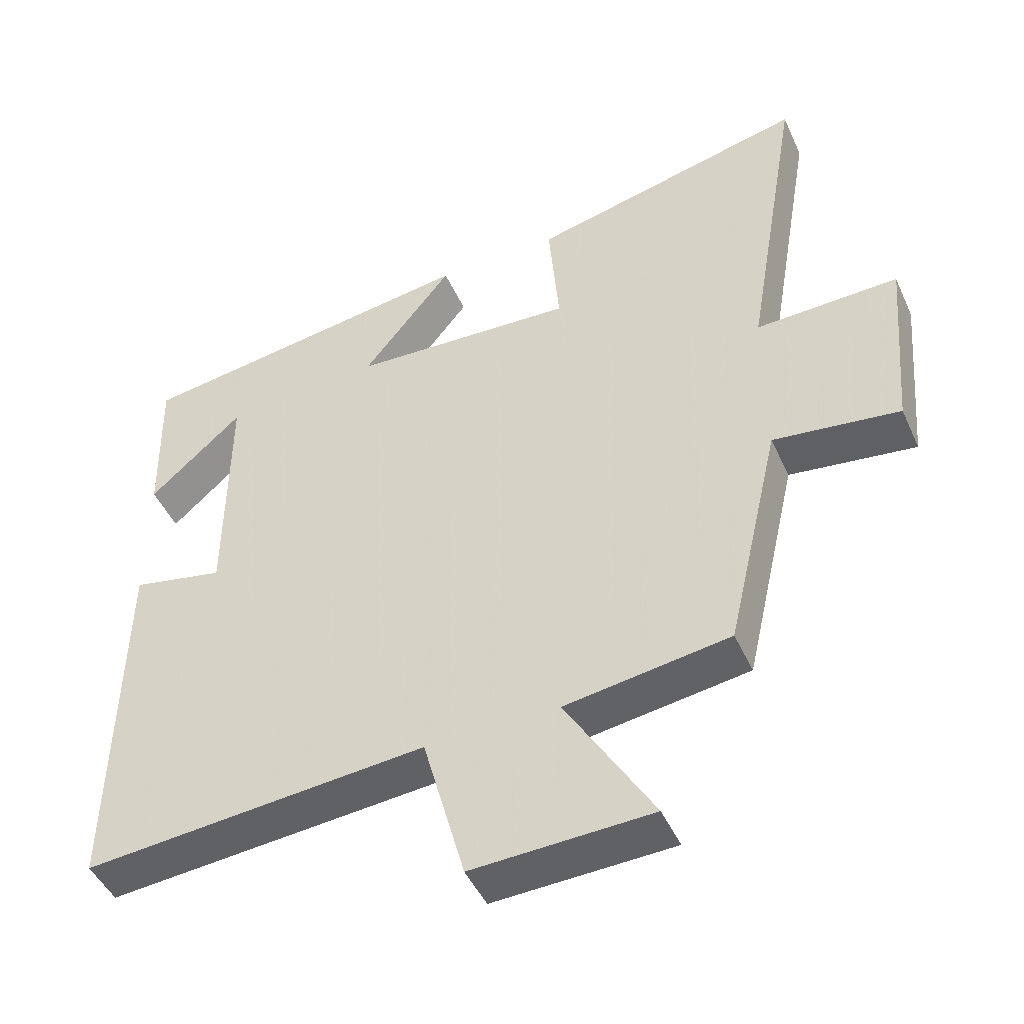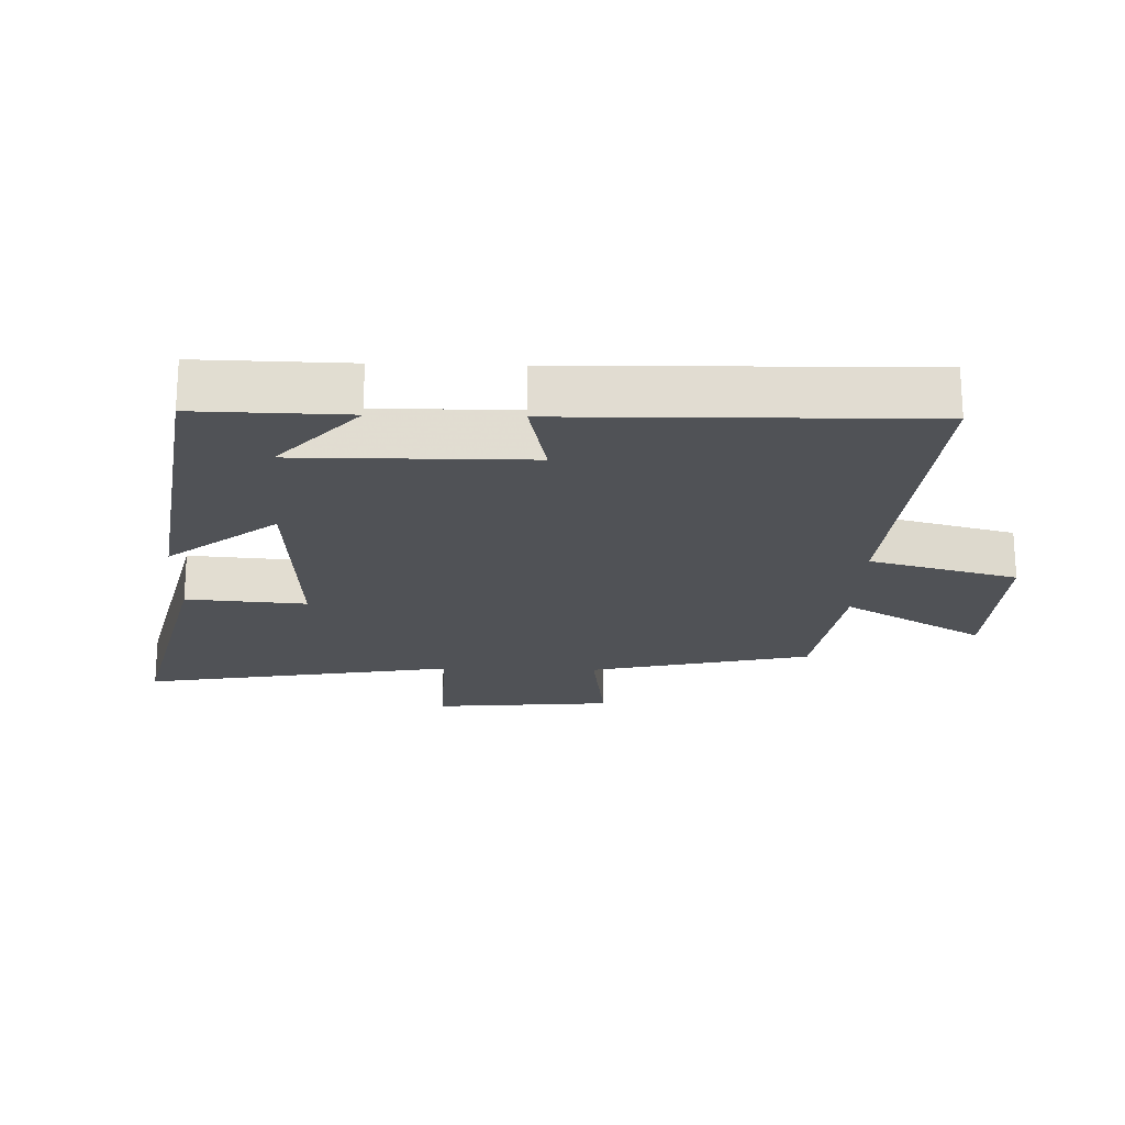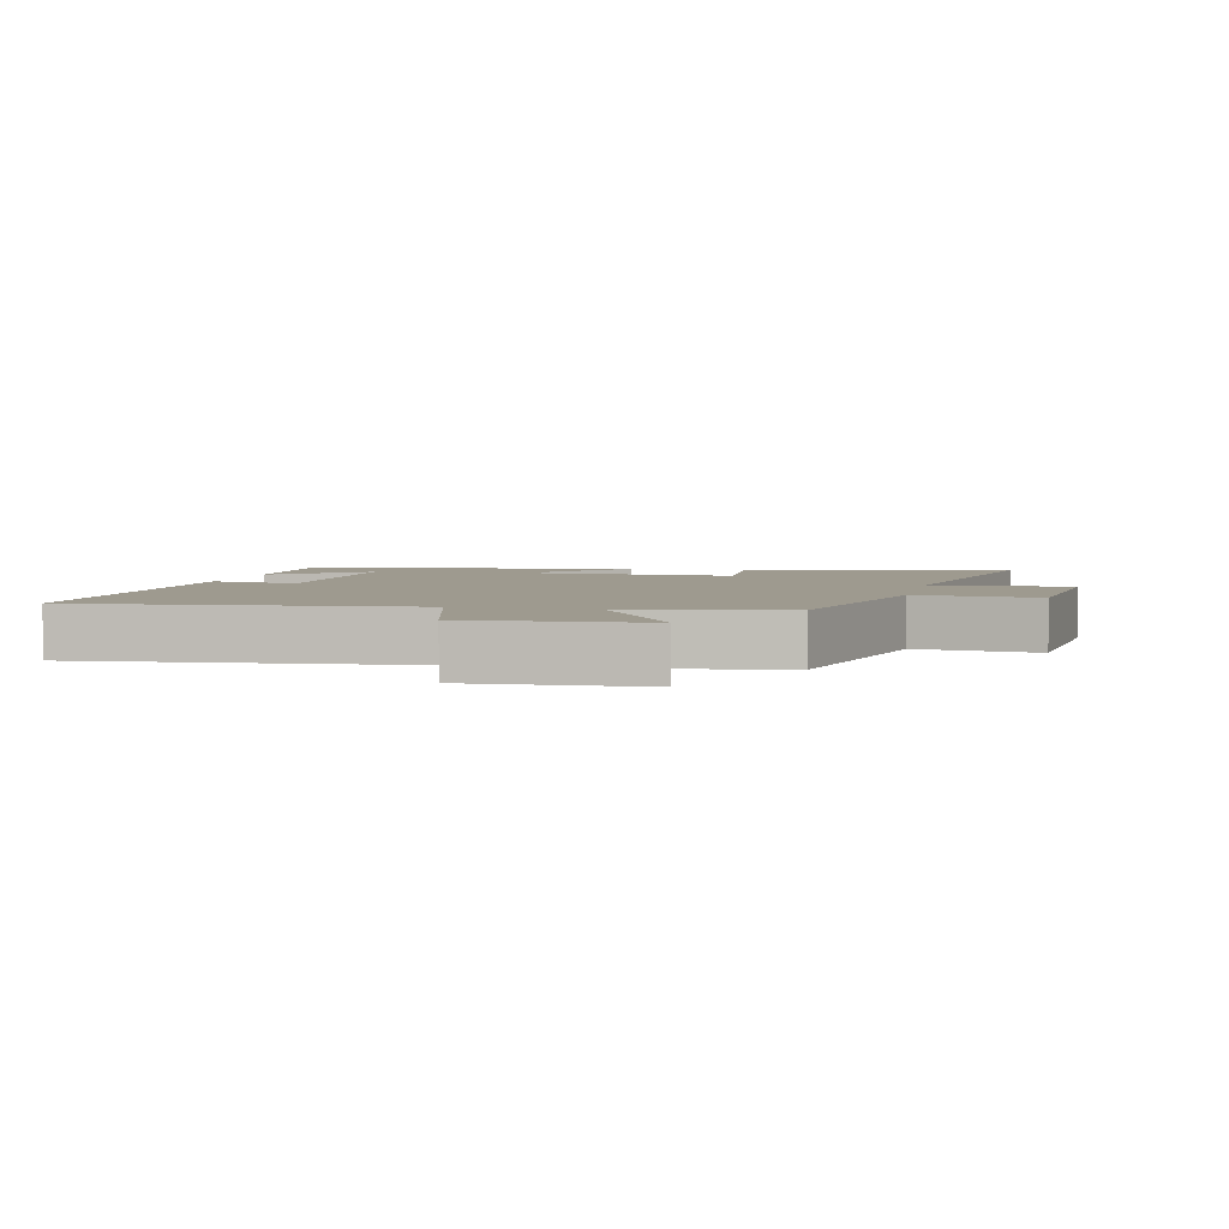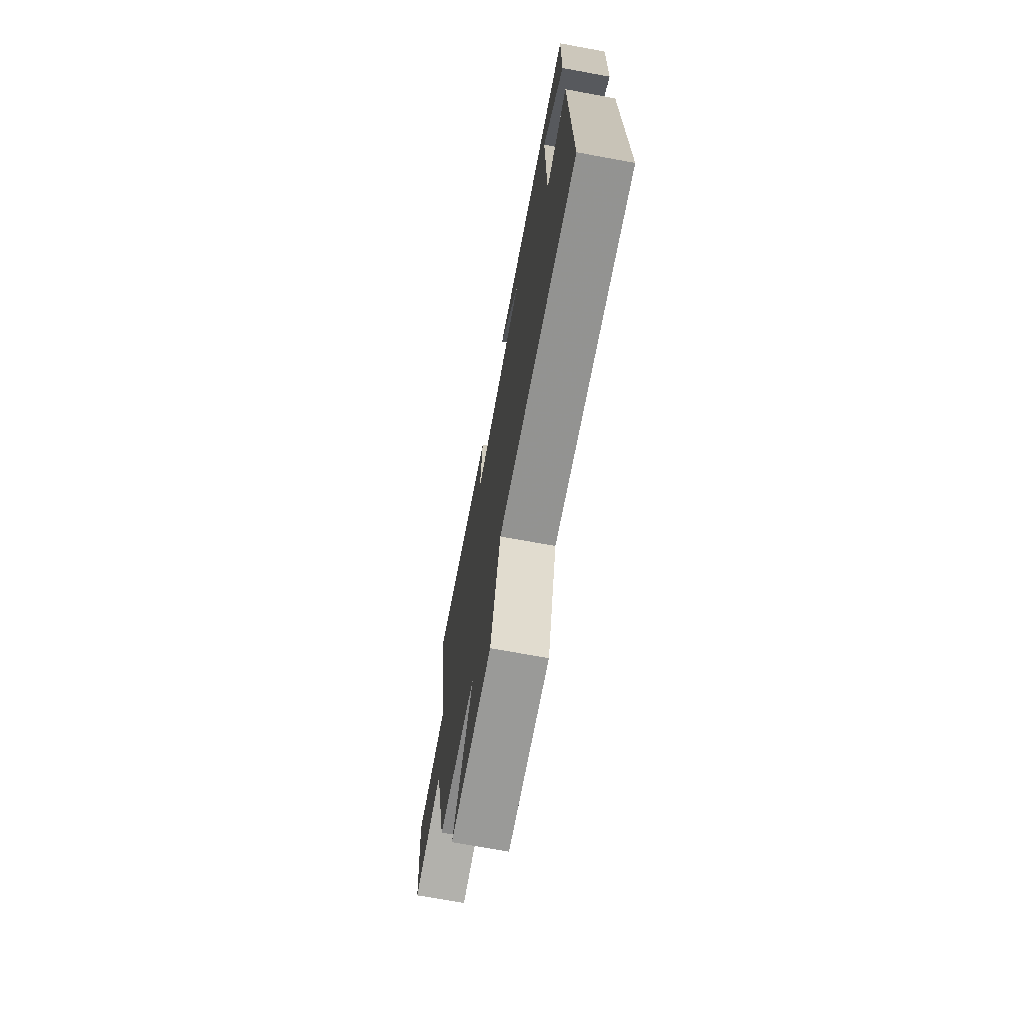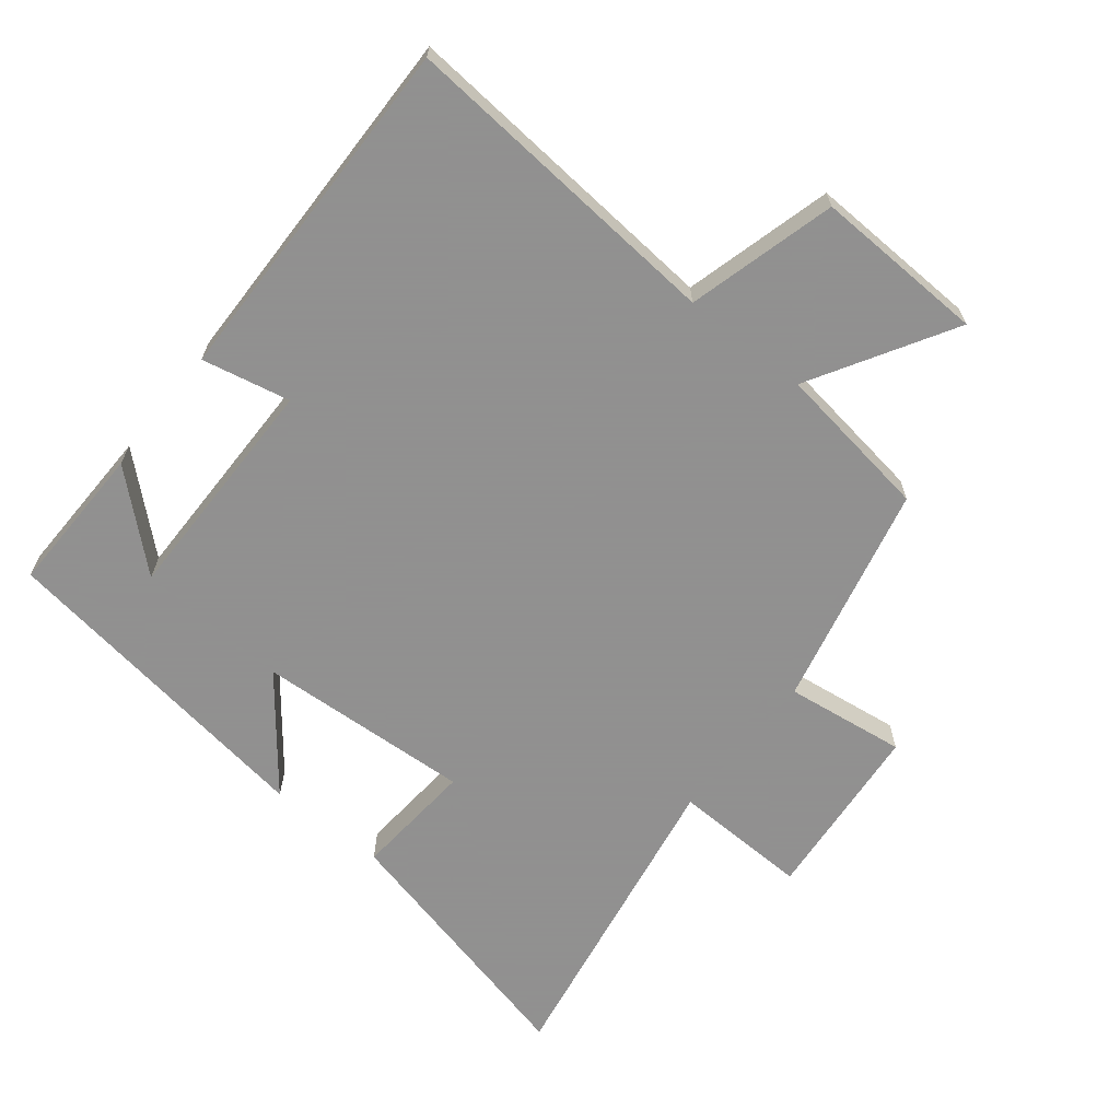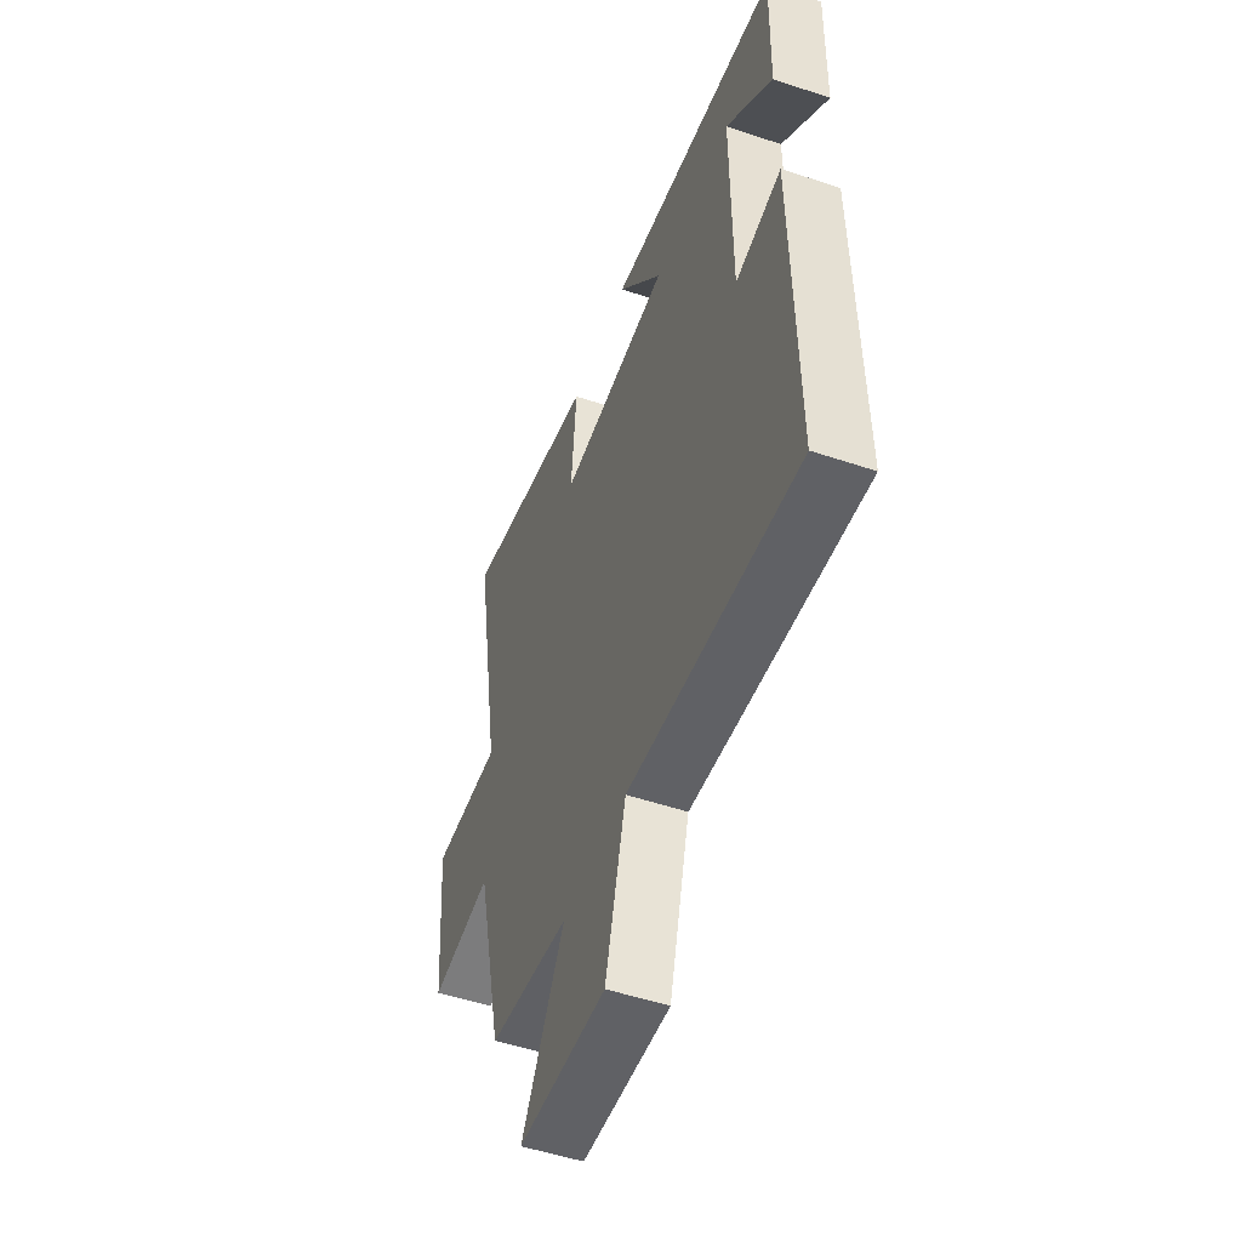
<metadata>
{"format":"obj","ext":"obj","renderer":"f3d","projection":"perspective","resolution":1024,"background":"white","views":[{"elev":-46.8,"azim":-156.4,"up":"+Z"},{"elev":-20.7,"azim":88.4,"up":"+Y"},{"elev":3.7,"azim":-167.2,"up":"+Y"},{"elev":-71.4,"azim":79.6,"up":"+Z"},{"elev":-65.8,"azim":141.5,"up":"+Y"},{"elev":-51.5,"azim":70.0,"up":"+Z"}]}
</metadata>
<code>
v 0.505 0.07 0.427
v 0.5 0.07 0.198
v 0.364 0.07 0.32
v 0.366 0.07 -0.032
v 0.5 0.07 -0.004
v 0.509 0.07 -0.542
v 0.011 0.07 -0.5
v -0.05 0.07 -0.725
v -0.31 0.07 -0.715
v -0.183 0.07 -0.5
v -0.422 0.07 -0.465
v -0.5 0.07 -0.126
v -0.683 0.07 -0.15
v -0.707 0.07 0.124
v -0.5 0.07 0.118
v -0.582 0.07 0.597
v -0.178 0.07 0.5
v -0.193 0.07 0.317
v 0.133 0.07 0.335
v 0.002 0.07 0.5
v 0.505 0 0.427
v 0.5 0 0.198
v 0.364 0 0.32
v 0.366 0 -0.032
v 0.5 0 -0.004
v 0.509 0 -0.542
v 0.011 0 -0.5
v -0.05 0 -0.725
v -0.31 0 -0.715
v -0.183 0 -0.5
v -0.422 0 -0.465
v -0.5 0 -0.126
v -0.683 0 -0.15
v -0.707 0 0.124
v -0.5 0 0.118
v -0.582 0 0.597
v -0.178 0 0.5
v -0.193 0 0.317
v 0.133 0 0.335
v 0.002 0 0.5
f 19 20 1
f 15 16 17 18
f 15 18 19
f 12 13 14 15
f 10 11 12 15
f 10 15 19
f 7 8 9 10
f 7 10 19
f 4 5 6 7
f 3 4 7 19
f 1 2 3
f 1 3 19
f 21 40 39
f 38 37 36 35
f 39 38 35
f 35 34 33 32
f 35 32 31 30
f 39 35 30
f 30 29 28 27
f 39 30 27
f 27 26 25 24
f 39 27 24 23
f 23 22 21
f 39 23 21
f 1 21 22 2
f 2 22 23 3
f 3 23 24 4
f 4 24 25 5
f 5 25 26 6
f 6 26 27 7
f 7 27 28 8
f 8 28 29 9
f 9 29 30 10
f 10 30 31 11
f 11 31 32 12
f 12 32 33 13
f 13 33 34 14
f 14 34 35 15
f 15 35 36 16
f 16 36 37 17
f 17 37 38 18
f 18 38 39 19
f 19 39 40 20
f 20 40 21 1

</code>
